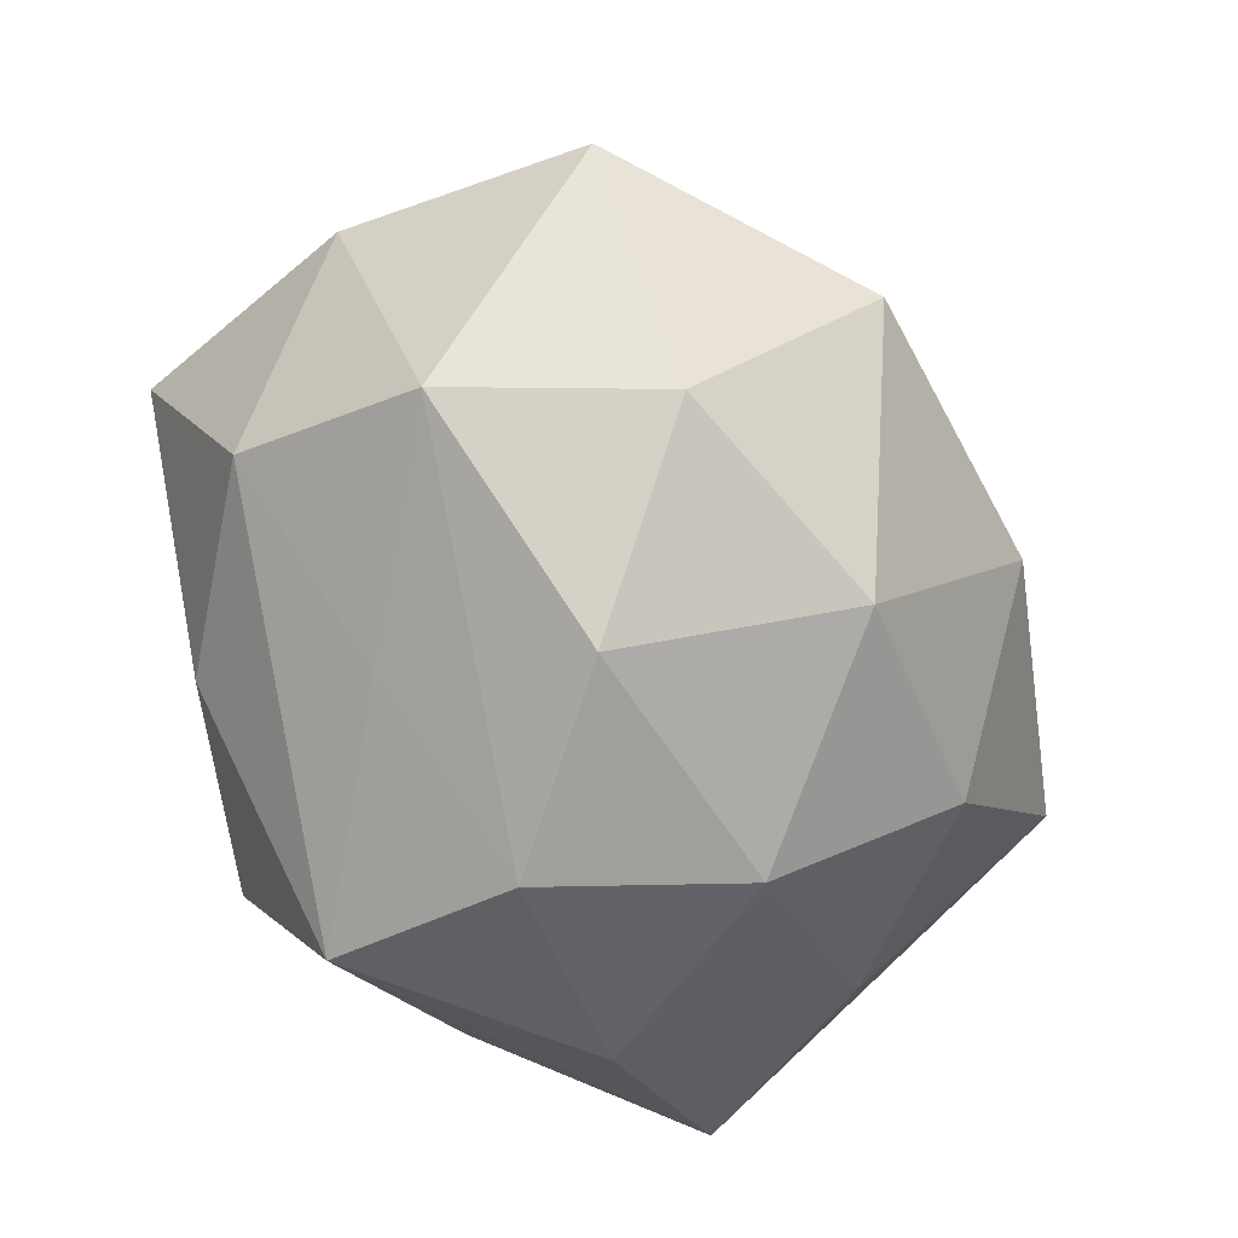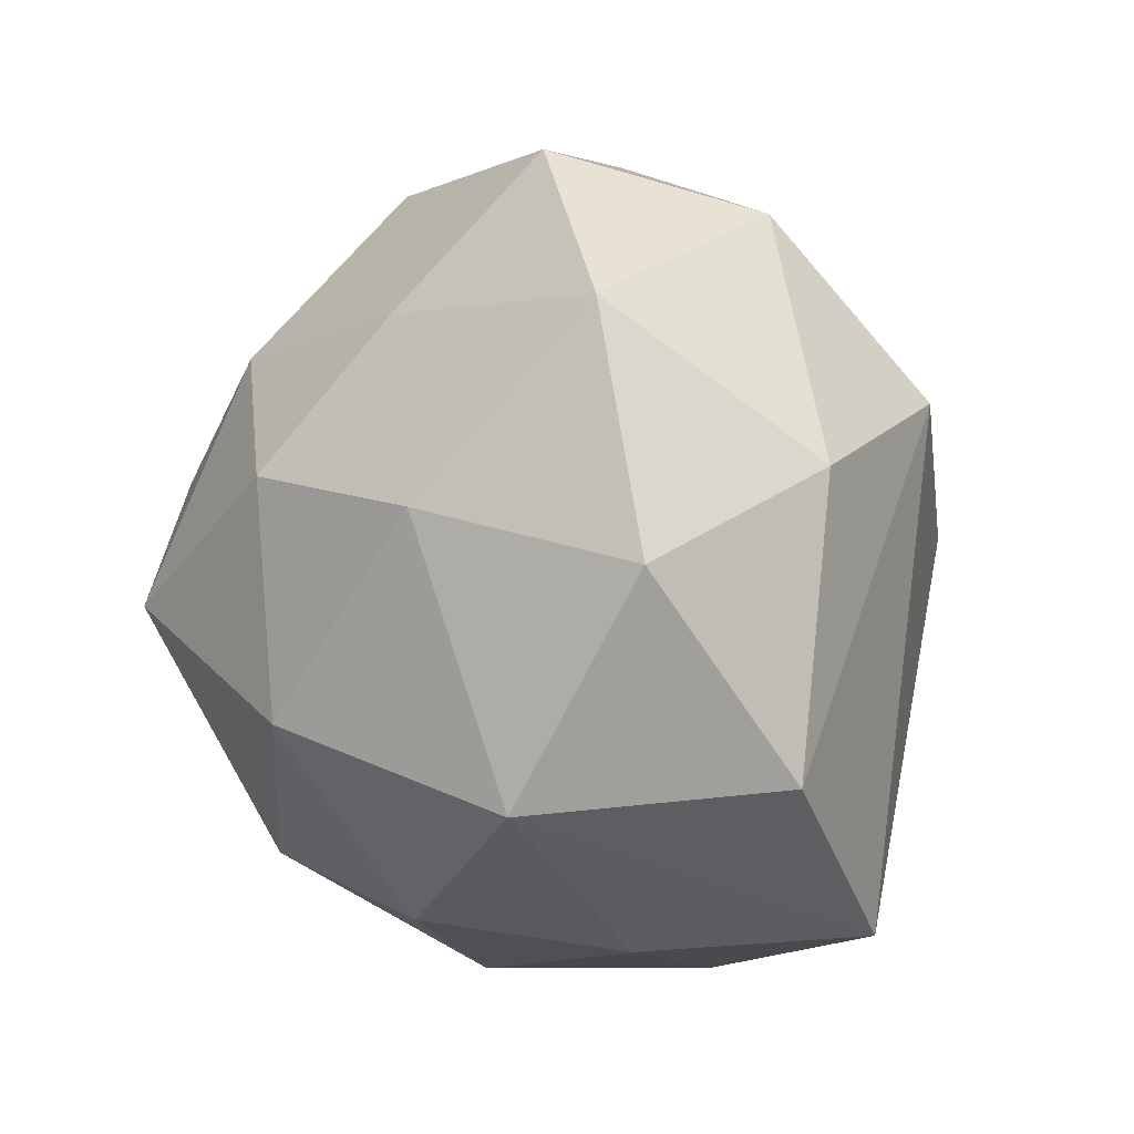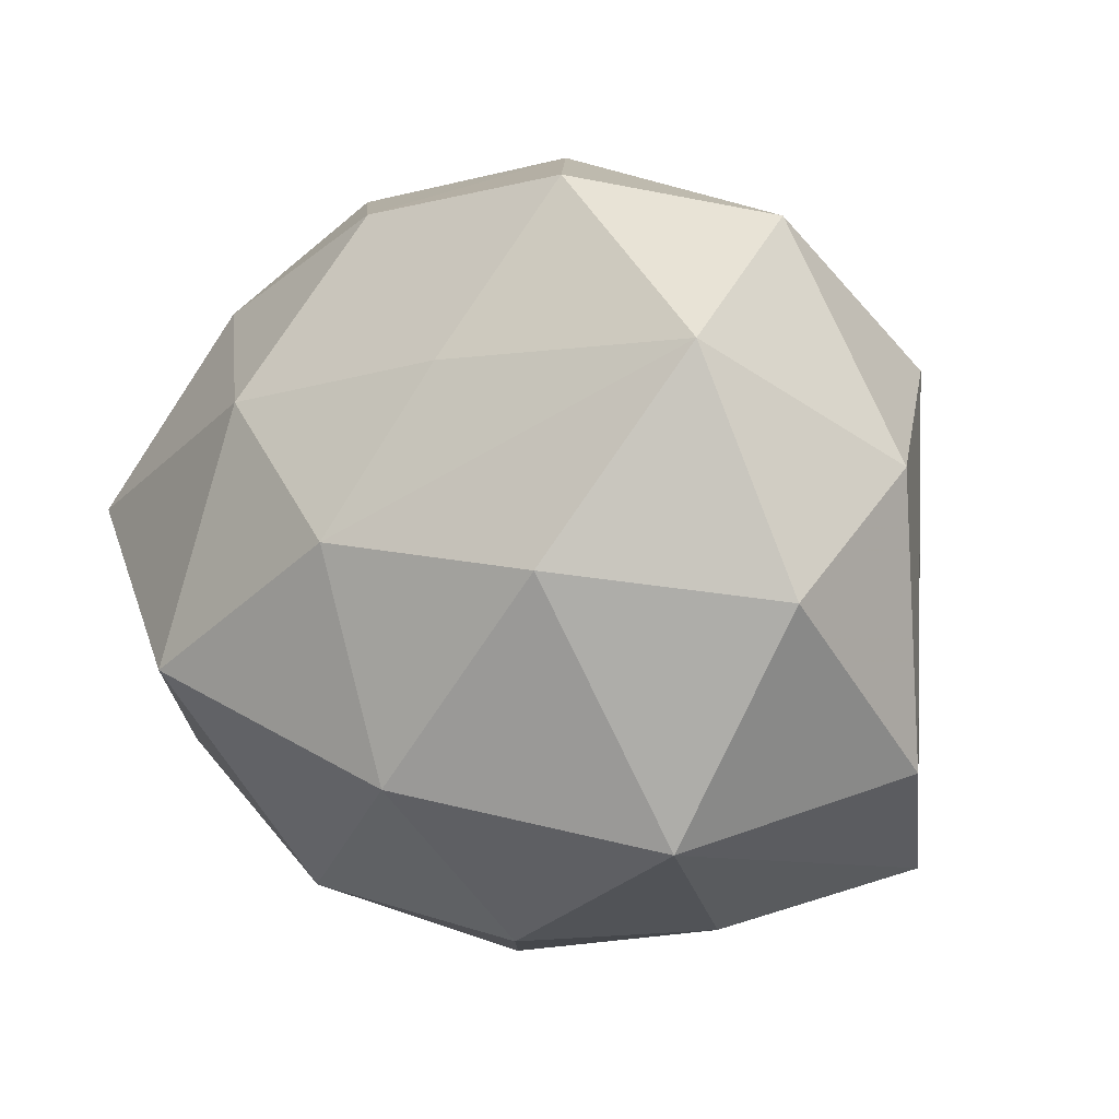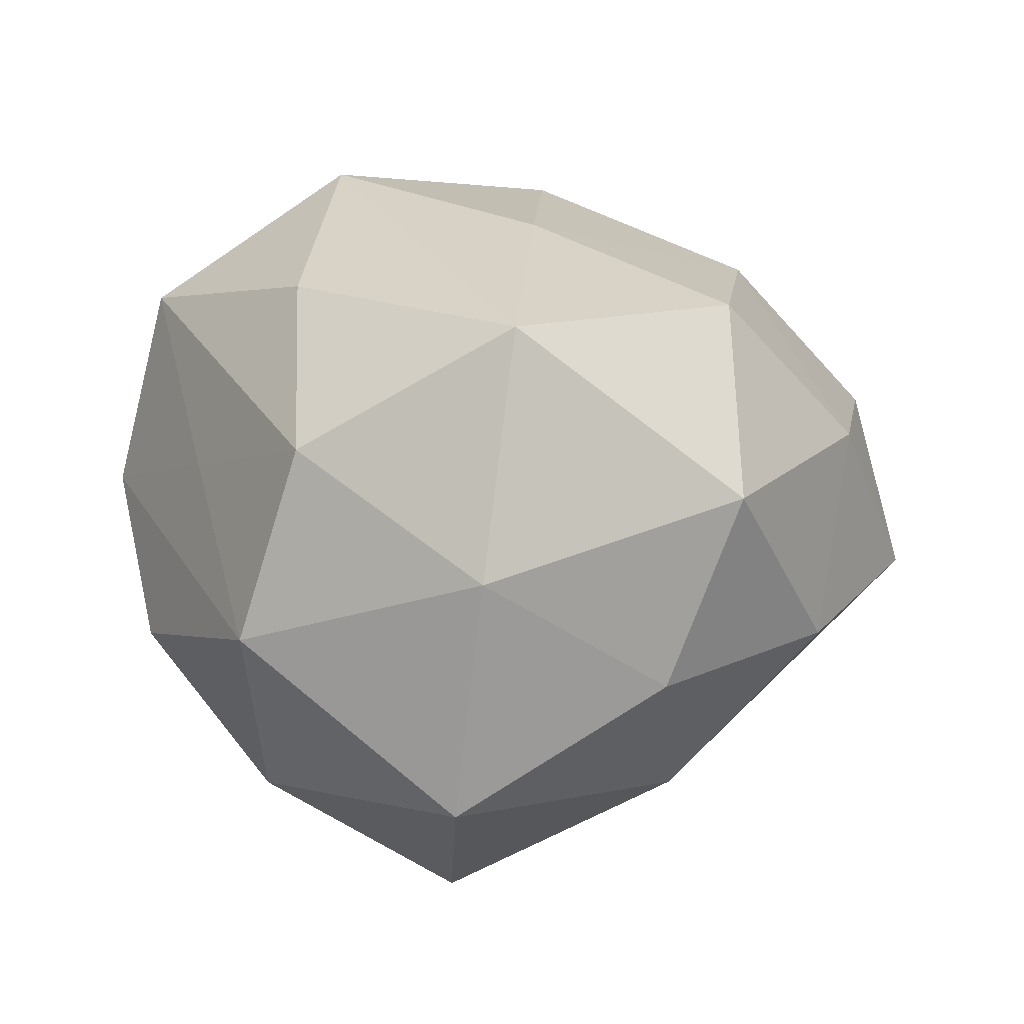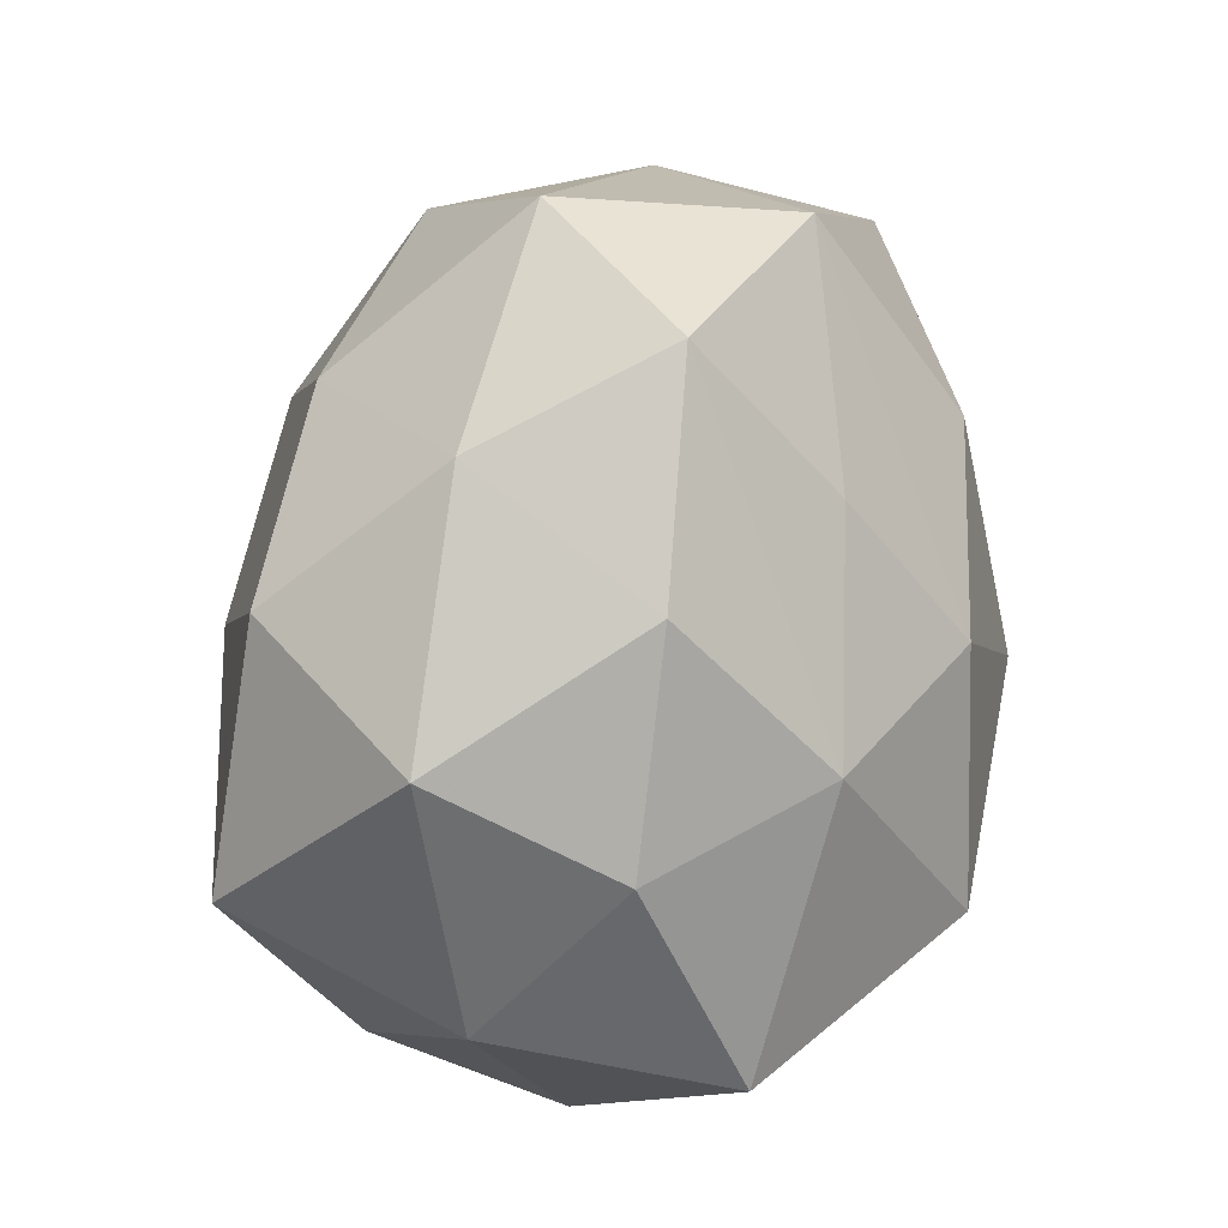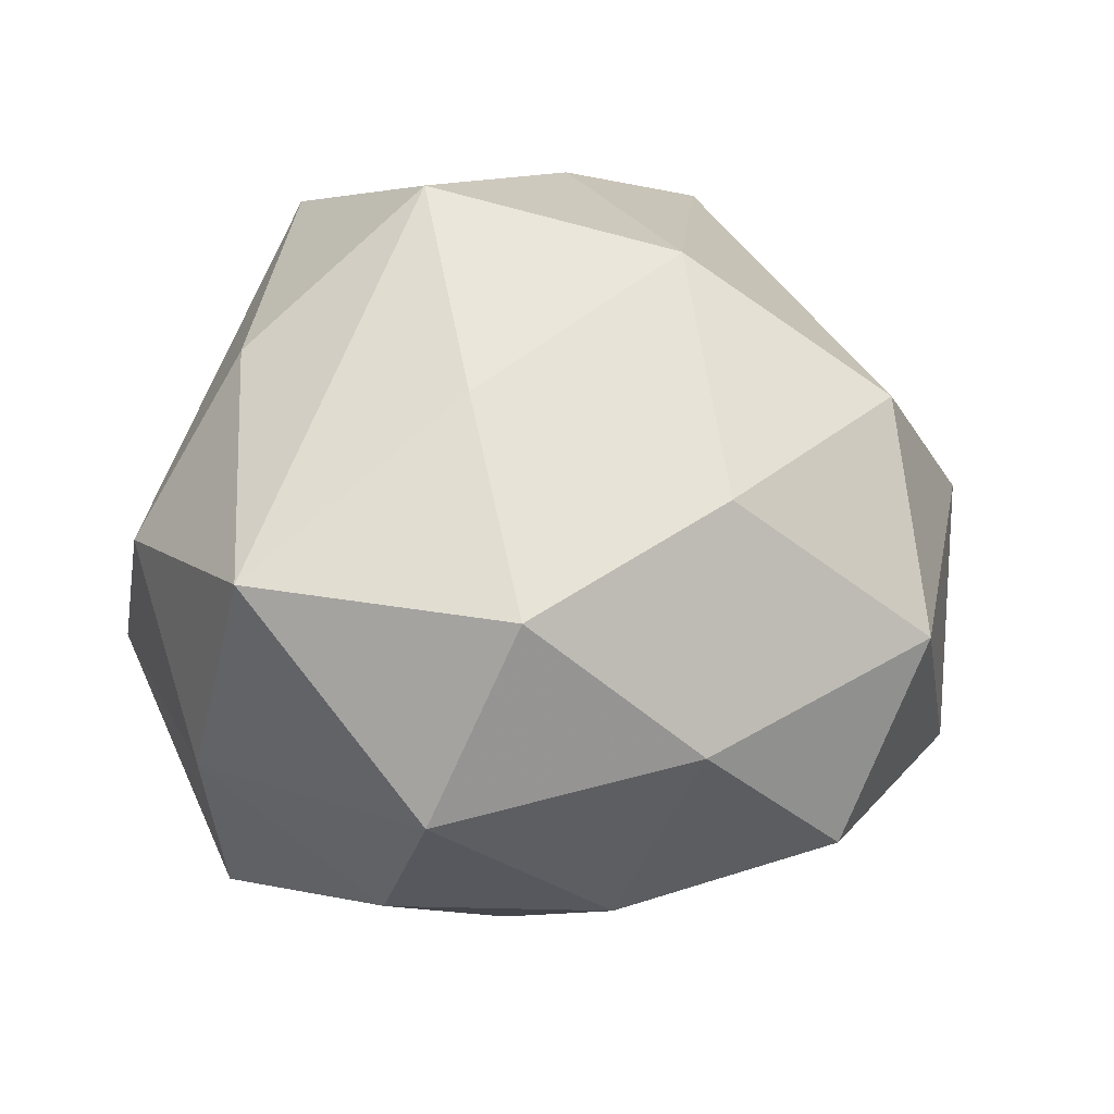
<metadata>
{"format":"obj","ext":"obj","renderer":"f3d","projection":"perspective","resolution":1024,"background":"white","views":[{"elev":-54.0,"azim":122.0,"up":"+Y"},{"elev":18.2,"azim":-119.0,"up":"+Y"},{"elev":26.5,"azim":-139.9,"up":"+Y"},{"elev":9.7,"azim":99.6,"up":"+Z"},{"elev":62.9,"azim":105.4,"up":"+Y"},{"elev":46.0,"azim":146.8,"up":"+Z"}]}
</metadata>
<code>
v 0.03323 0.007313 0.02134
v -0.002386 0.02589 -0.0173
v -0.01443 -0.02198 -0.0219
v 0.01989 -0.02433 0.006973
v -0.03291 -0.0233 0.01102
v 0.01348 0.03197 -0.008067
v 0.01514 -0.001812 -0.03318
v -0.02279 0.03077 -0.009767
v -0.03986 -0.005261 -0.001317
v 0.03511 0.002404 -0.02063
v 0.009913 0.005069 0.0285
v 0.02425 -0.01705 -0.02149
v 0.004903 -0.03225 0.02084
v 0.03387 -0.01673 -0.006108
v 0.0205 -0.0146 0.02341
v 0.03377 -0.01151 0.01061
v 0.02863 0.01973 -0.01001
v 0.01687 0.0237 0.02199
v 0.03773 0.00532 0.0002305
v 3.159e-05 0.01316 -0.0285
v 0.01673 -0.03028 -0.00971
v 0.001762 -0.01497 0.03268
v -0.008921 -0.004841 -0.0316
v -0.03103 -0.006619 -0.02198
v -0.03535 0.01323 -0.01271
v -0.01832 0.01477 -0.02378
v 0.00624 -0.03619 0.003351
v -0.01291 -0.03409 0.007697
v -0.01286 0.002293 0.03073
v -0.03286 0.01763 0.005205
v -0.004865 0.03859 -0.004555
v 0.00621 0.03415 0.009238
v -0.004544 -0.03346 -0.01022
v -0.003641 0.02285 0.02362
v -0.02453 -0.02409 -0.007097
v 0.02762 0.02605 0.006462
v -0.02354 0.01831 0.02131
v 0.005419 -0.02294 -0.02534
v -0.01593 -0.02 0.02327
v -0.0167 0.03397 0.009639
v 0.01602 0.01868 -0.02206
f 12 7 10
f 18 1 36
f 10 7 41
f 41 31 6
f 33 35 3
f 13 15 22
f 22 15 1
f 14 12 10
f 21 12 14
f 35 5 24
f 3 35 24
f 24 23 3
f 7 12 38
f 3 23 38
f 38 23 7
f 38 33 3
f 38 12 21
f 21 33 38
f 40 31 8
f 37 34 40
f 6 31 32
f 32 36 6
f 18 36 32
f 31 40 32
f 32 34 18
f 32 40 34
f 19 36 1
f 19 14 10
f 6 36 17
f 10 41 17
f 17 41 6
f 17 19 10
f 36 19 17
f 7 23 20
f 20 41 7
f 13 5 28
f 35 33 28
f 28 5 35
f 39 5 13
f 13 22 39
f 11 1 18
f 11 22 1
f 18 34 11
f 1 15 16
f 16 19 1
f 14 19 16
f 16 15 13
f 31 41 2
f 41 20 2
f 8 31 2
f 2 20 8
f 13 28 27
f 27 28 33
f 27 33 21
f 21 14 27
f 37 40 30
f 30 40 8
f 8 25 30
f 9 24 5
f 9 25 24
f 9 30 25
f 9 5 37
f 37 30 9
f 26 20 23
f 23 24 26
f 24 25 26
f 8 20 26
f 26 25 8
f 29 39 22
f 29 34 37
f 37 5 29
f 5 39 29
f 22 11 29
f 29 11 34
f 4 16 13
f 14 16 4
f 13 27 4
f 4 27 14

</code>
